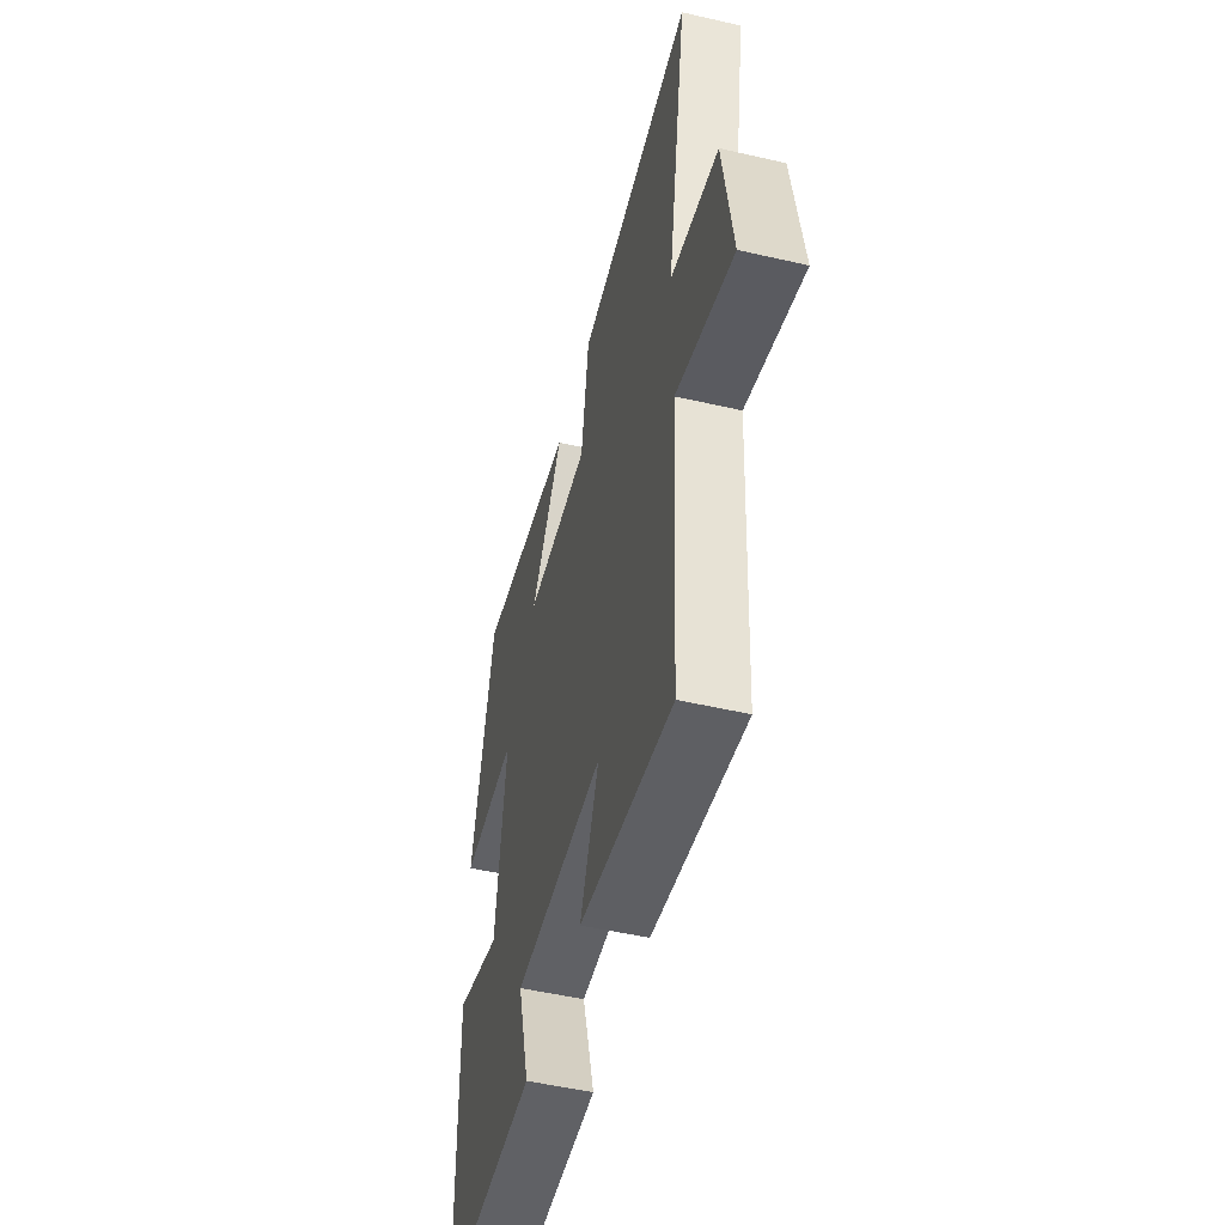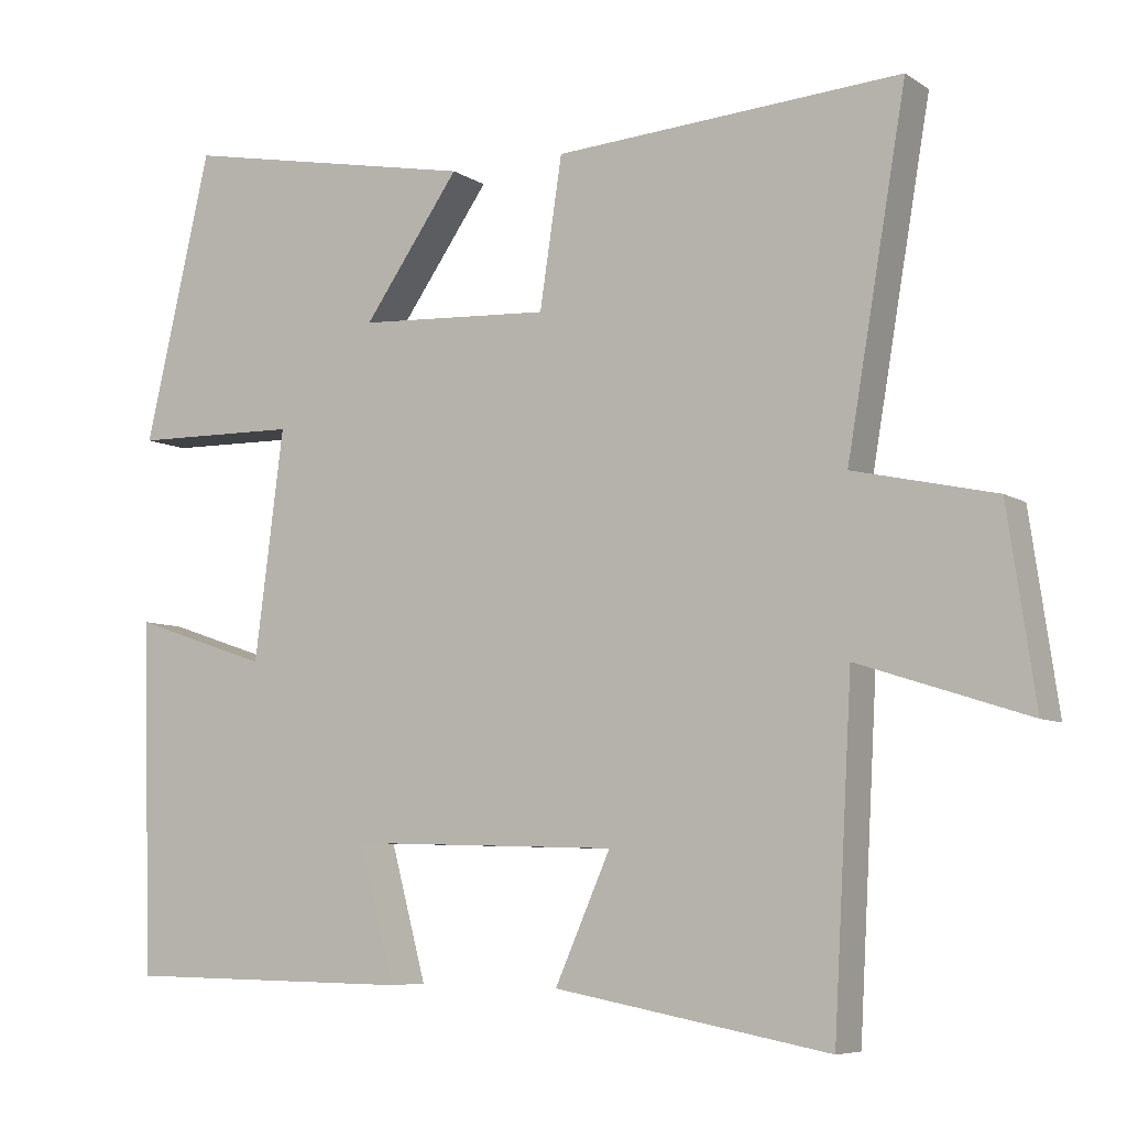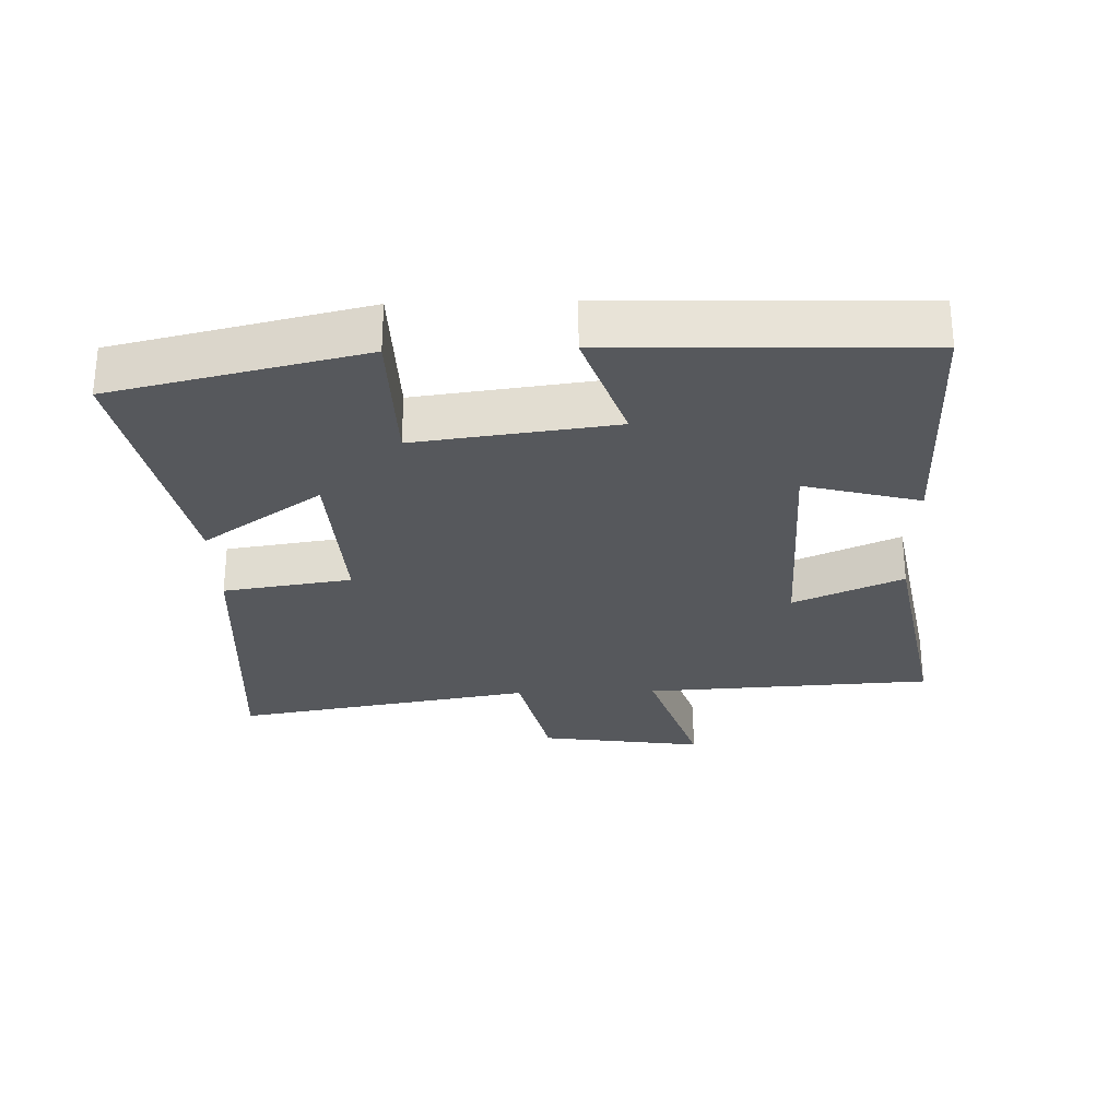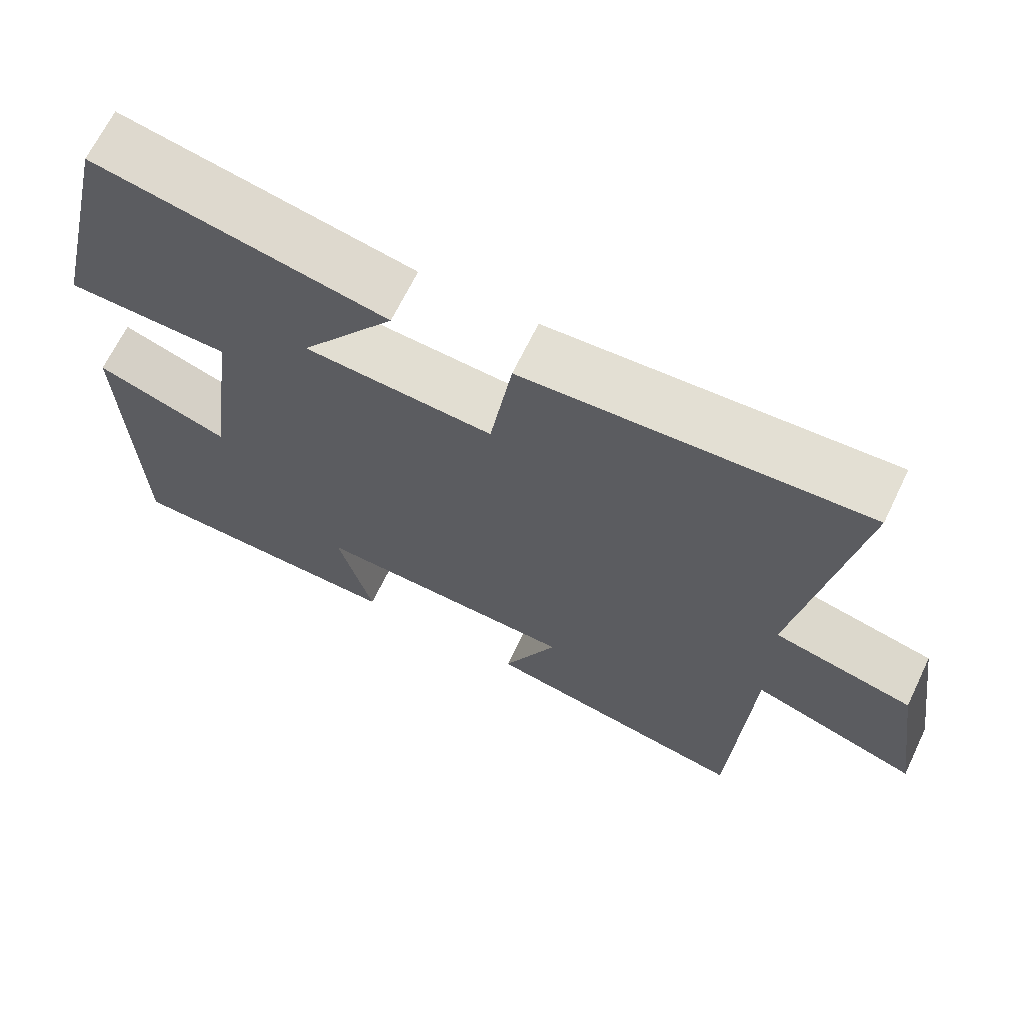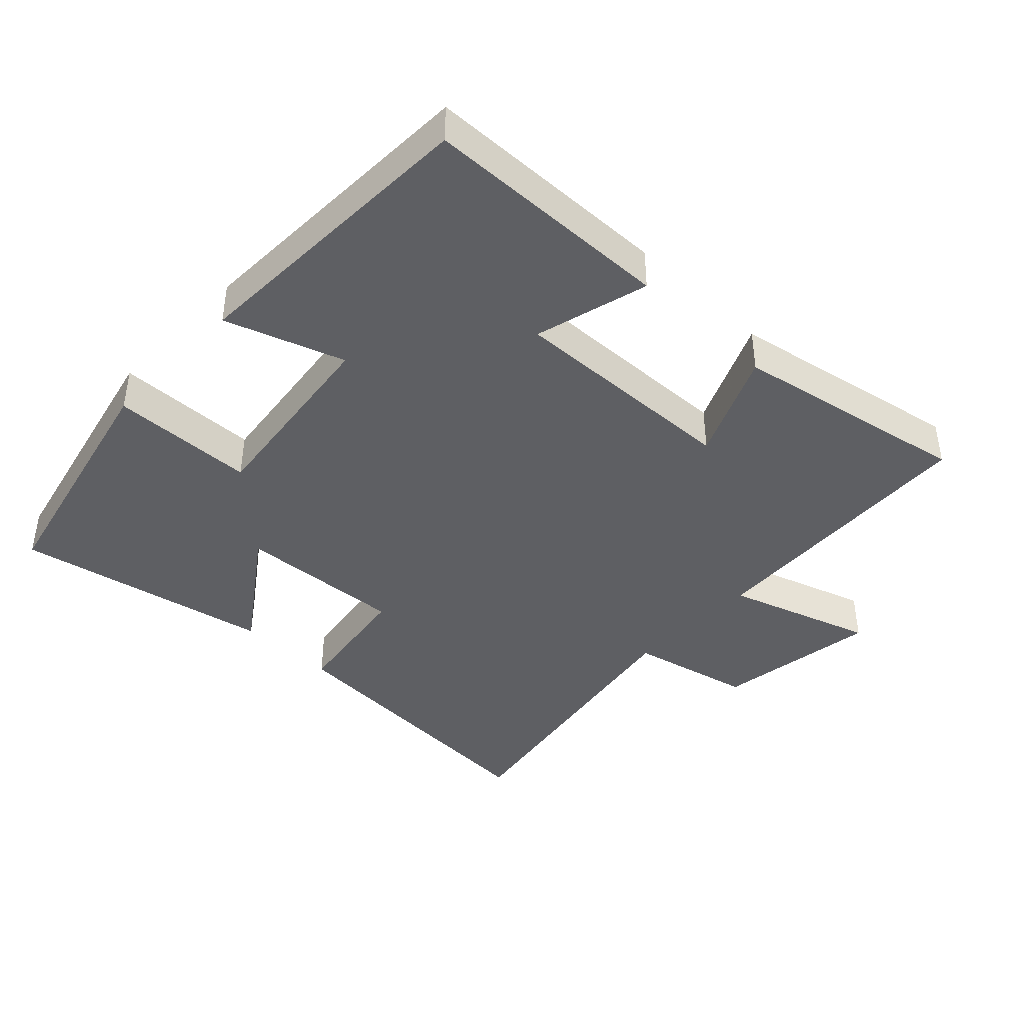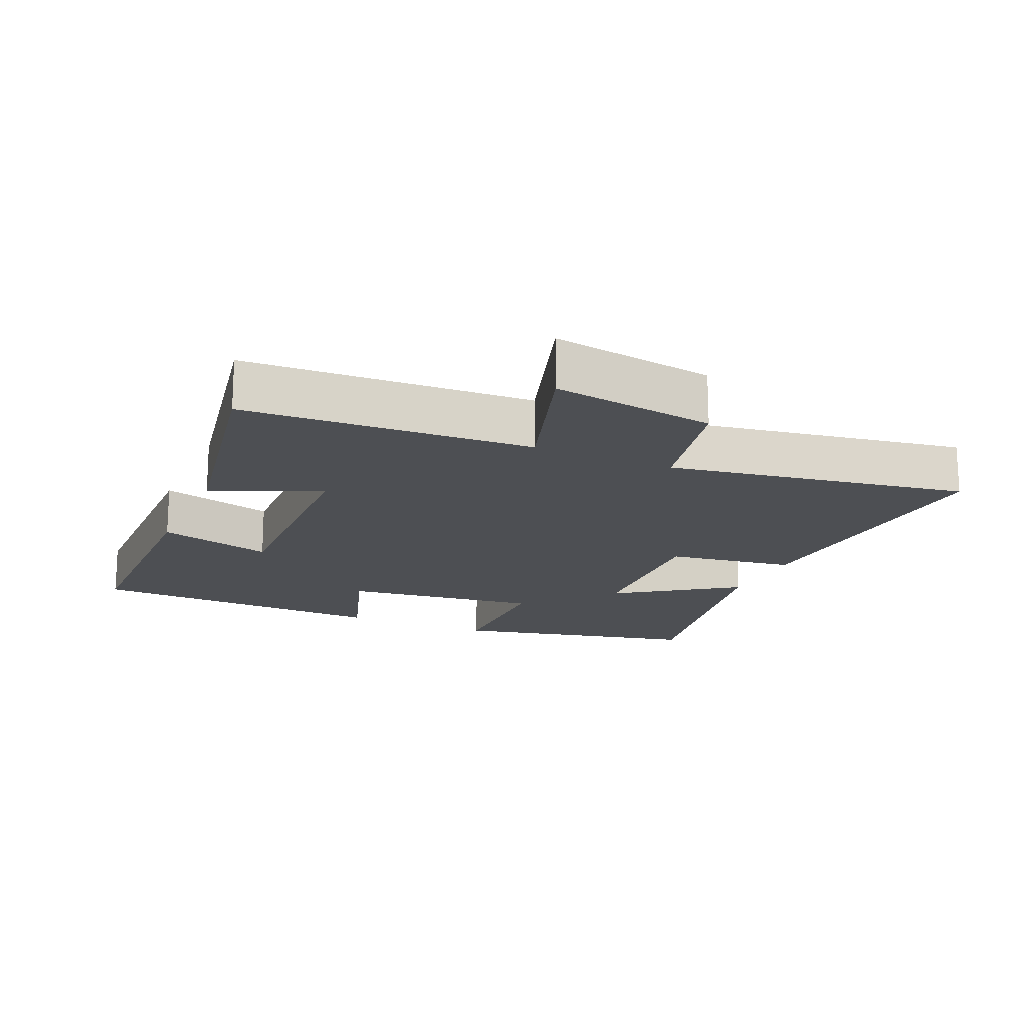
<metadata>
{"format":"obj","ext":"obj","renderer":"f3d","projection":"perspective","resolution":1024,"background":"white","views":[{"elev":-51.0,"azim":-104.1,"up":"+Z"},{"elev":-7.1,"azim":-149.8,"up":"+Z"},{"elev":-28.1,"azim":91.8,"up":"+Y"},{"elev":67.1,"azim":-154.2,"up":"+Z"},{"elev":-41.5,"azim":136.4,"up":"+Y"},{"elev":-17.5,"azim":-114.0,"up":"+Y"}]}
</metadata>
<code>
v 0.486 0.07 -0.494
v 0.11 0.07 -0.5
v 0.156 0.07 -0.328
v -0.192 0.07 -0.338
v -0.12 0.07 -0.5
v -0.476 0.07 -0.566
v -0.5 0.07 -0.134
v -0.72 0.07 -0.205
v -0.684 0.07 0.041
v -0.5 0.07 0.082
v -0.577 0.07 0.53
v -0.127 0.07 0.5
v -0.098 0.07 0.308
v 0.152 0.07 0.322
v 0.027 0.07 0.5
v 0.414 0.07 0.575
v 0.5 0.07 0.202
v 0.284 0.07 0.198
v 0.322 0.07 -0.098
v 0.5 0.07 -0.038
v 0.486 0 -0.494
v 0.11 0 -0.5
v 0.156 0 -0.328
v -0.192 0 -0.338
v -0.12 0 -0.5
v -0.476 0 -0.566
v -0.5 0 -0.134
v -0.72 0 -0.205
v -0.684 0 0.041
v -0.5 0 0.082
v -0.577 0 0.53
v -0.127 0 0.5
v -0.098 0 0.308
v 0.152 0 0.322
v 0.027 0 0.5
v 0.414 0 0.575
v 0.5 0 0.202
v 0.284 0 0.198
v 0.322 0 -0.098
v 0.5 0 -0.038
f 19 20 1 2
f 15 16 17 18
f 14 15 18
f 13 14 18 19
f 10 11 12 13
f 10 13 19
f 7 8 9 10
f 4 5 6 7
f 3 4 7 10
f 19 2 3
f 3 10 19
f 22 21 40 39
f 38 37 36 35
f 38 35 34
f 39 38 34 33
f 33 32 31 30
f 39 33 30
f 30 29 28 27
f 27 26 25 24
f 30 27 24 23
f 23 22 39
f 39 30 23
f 1 21 22 2
f 2 22 23 3
f 3 23 24 4
f 4 24 25 5
f 5 25 26 6
f 6 26 27 7
f 7 27 28 8
f 8 28 29 9
f 9 29 30 10
f 10 30 31 11
f 11 31 32 12
f 12 32 33 13
f 13 33 34 14
f 14 34 35 15
f 15 35 36 16
f 16 36 37 17
f 17 37 38 18
f 18 38 39 19
f 19 39 40 20
f 20 40 21 1

</code>
